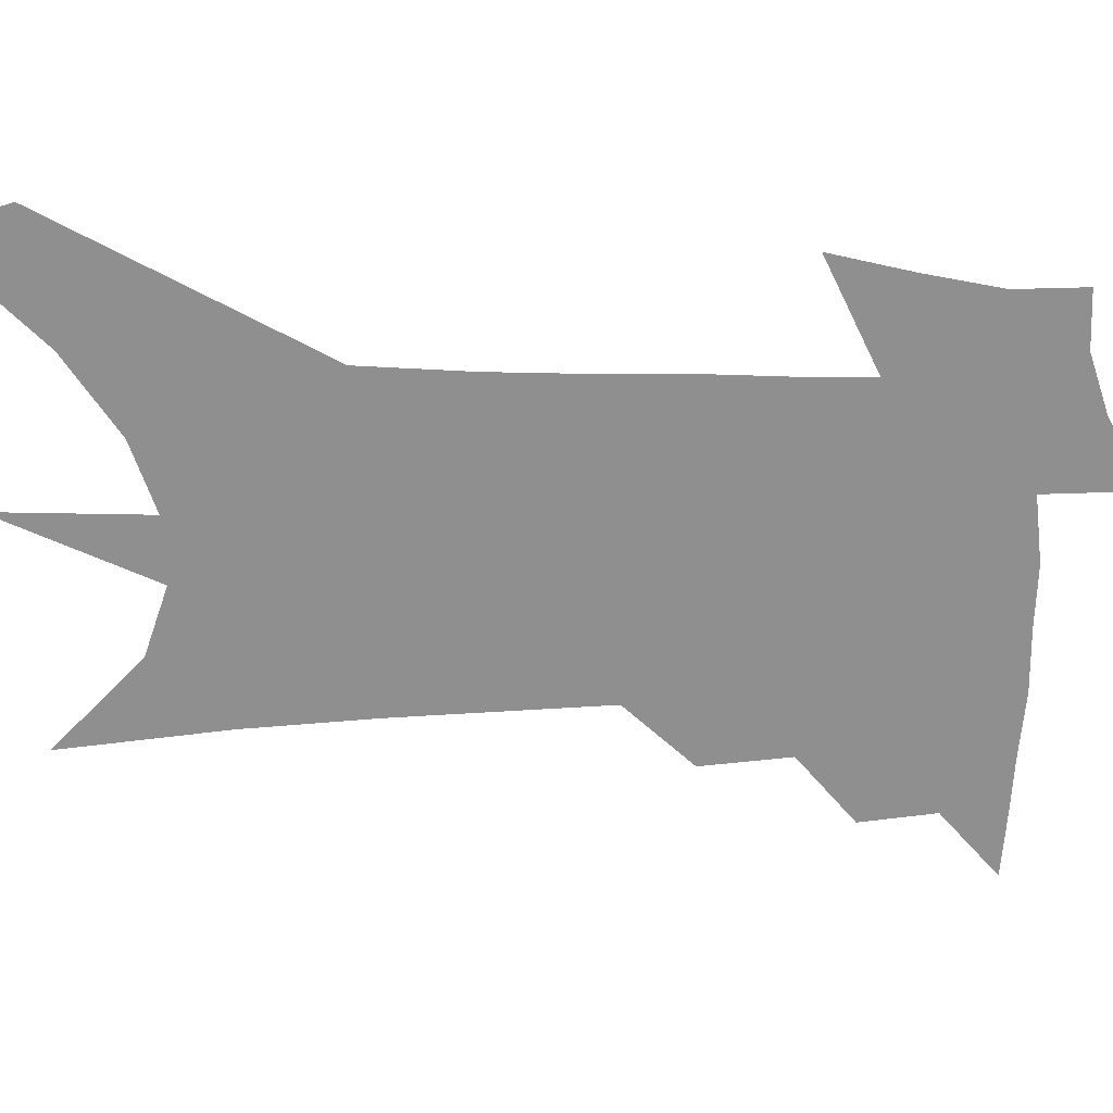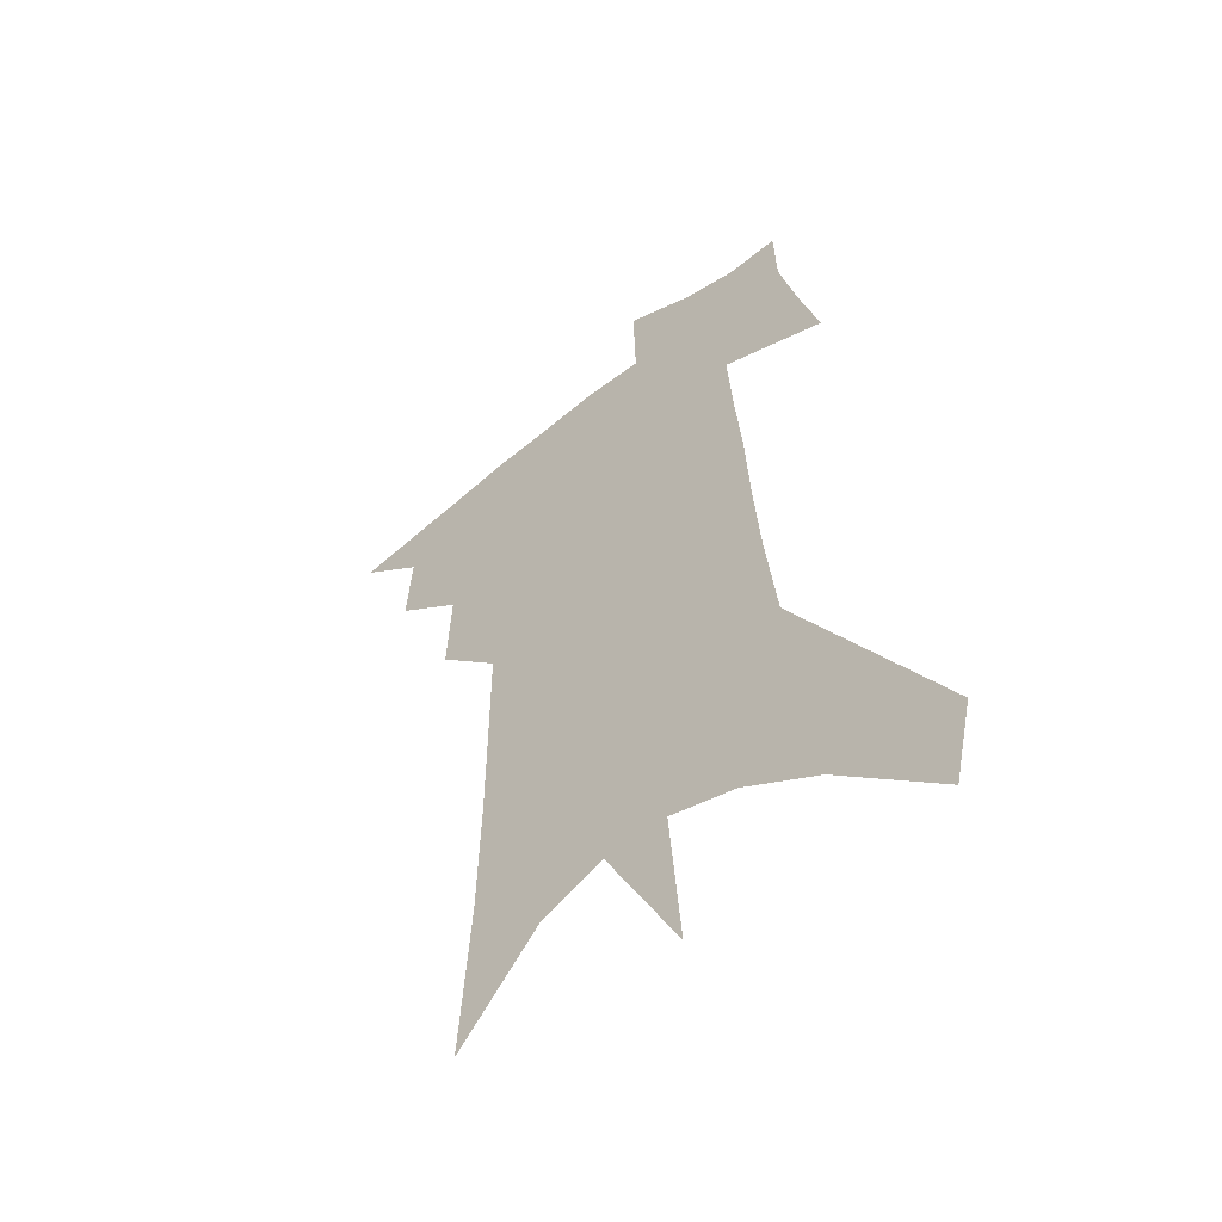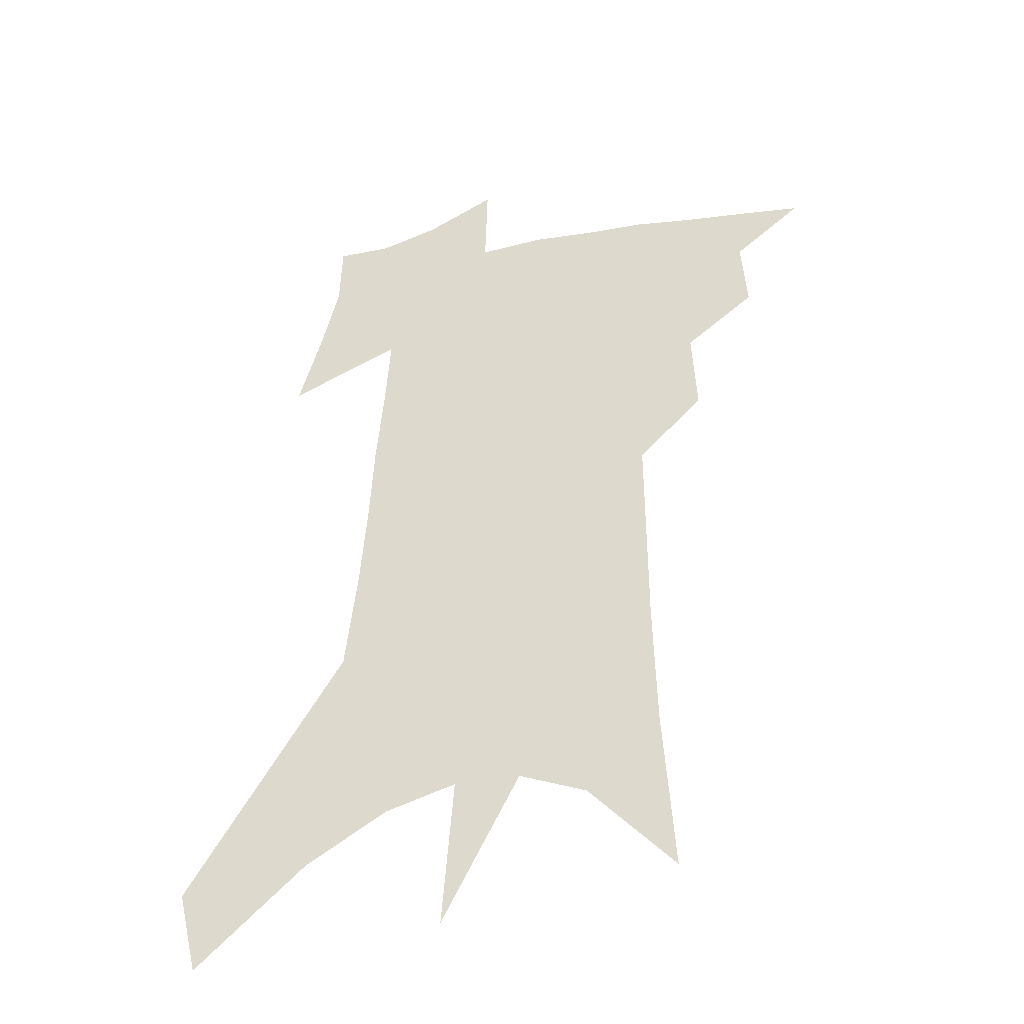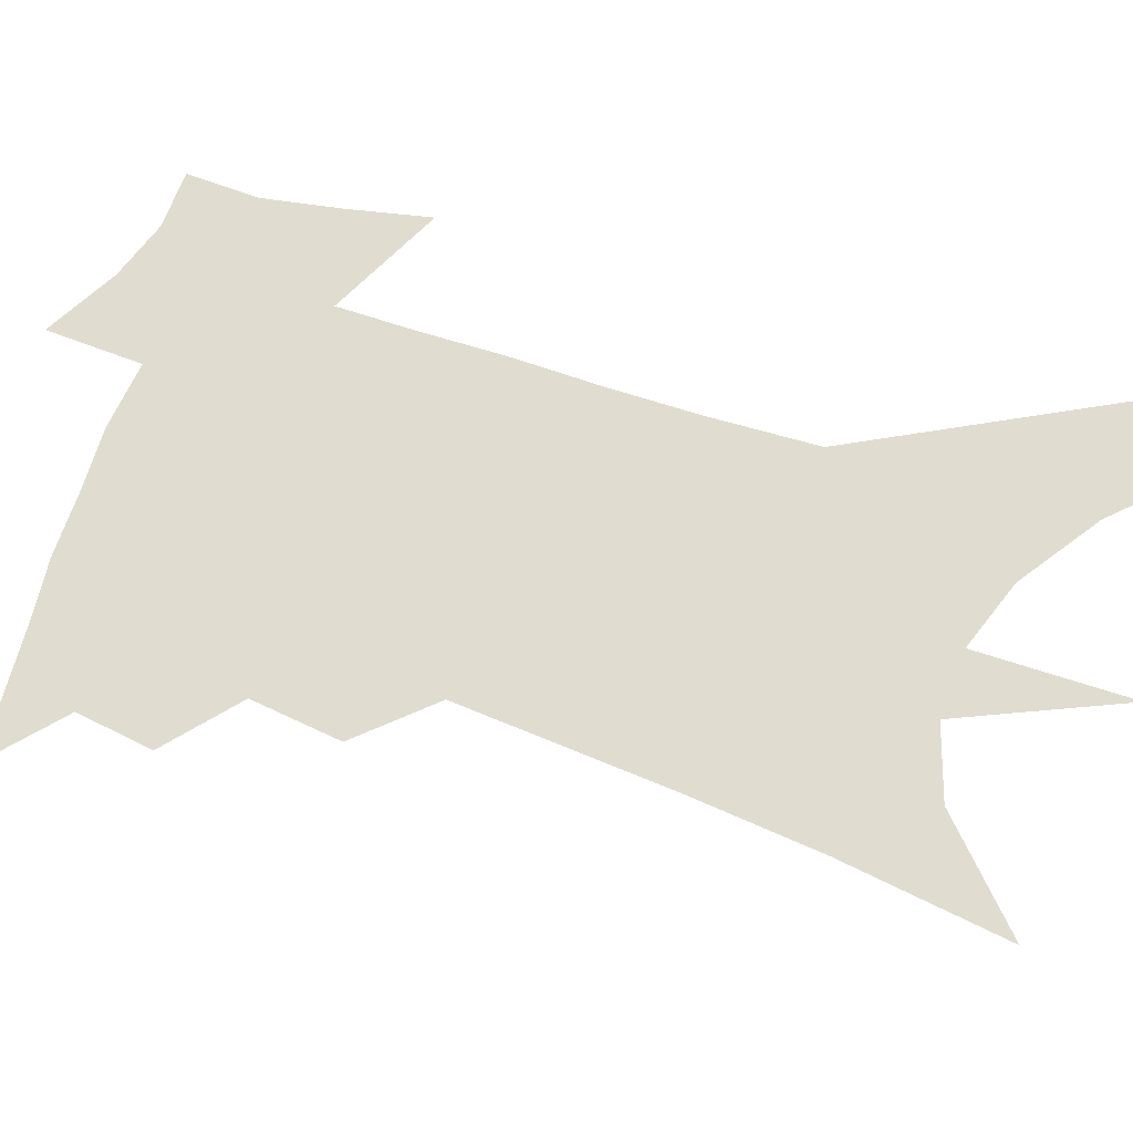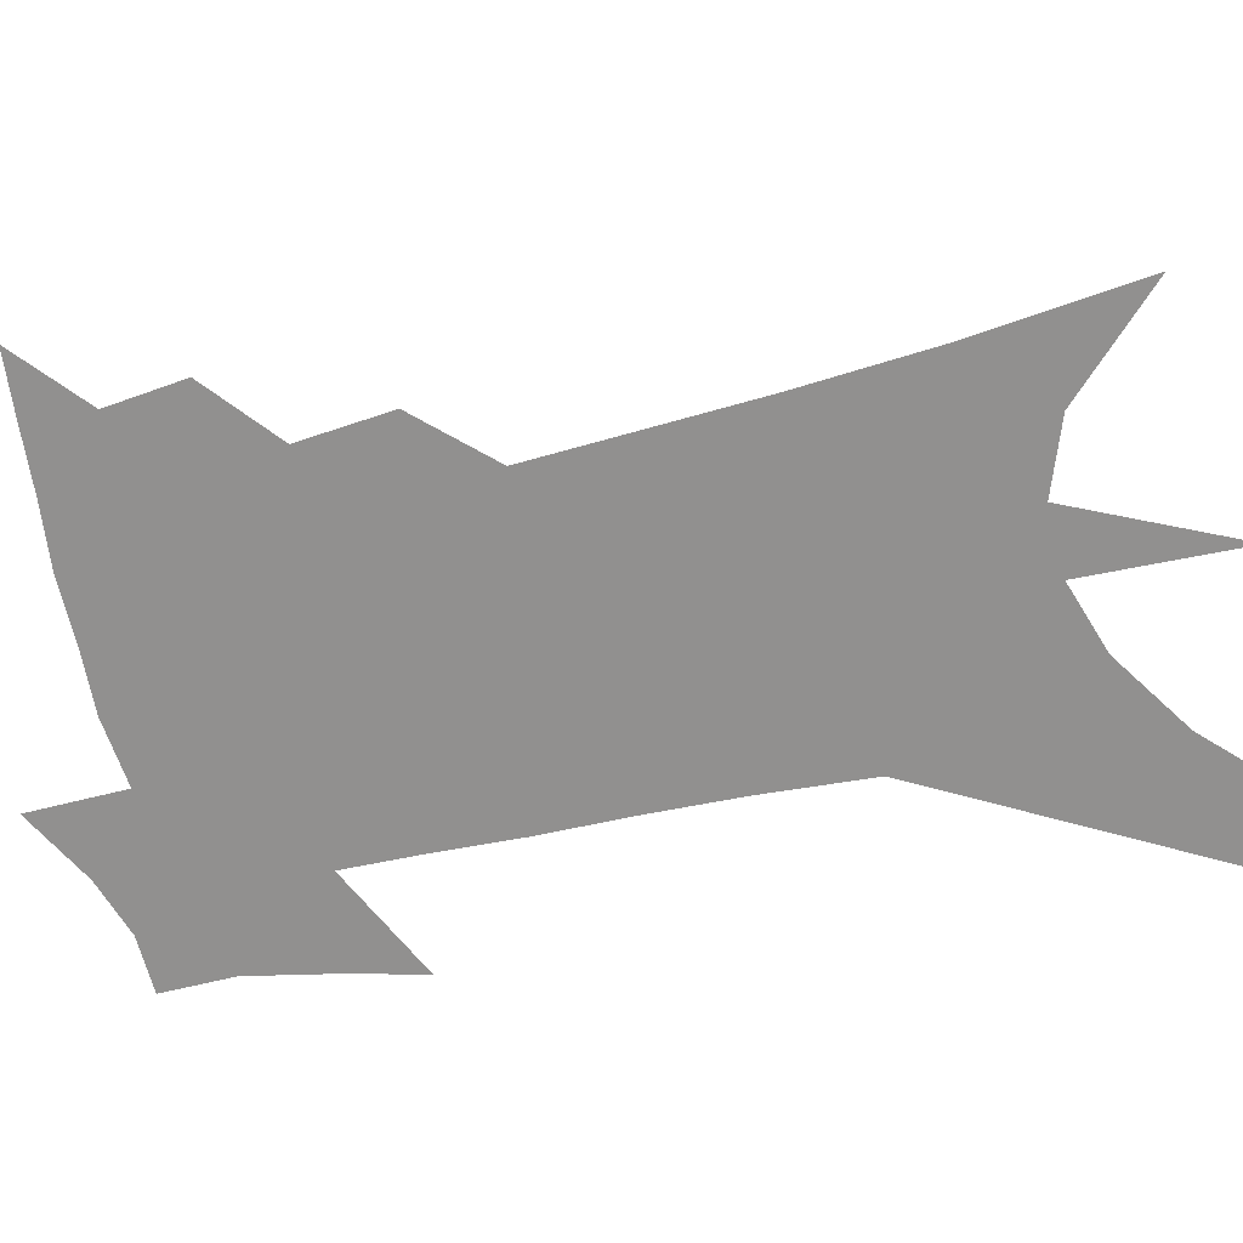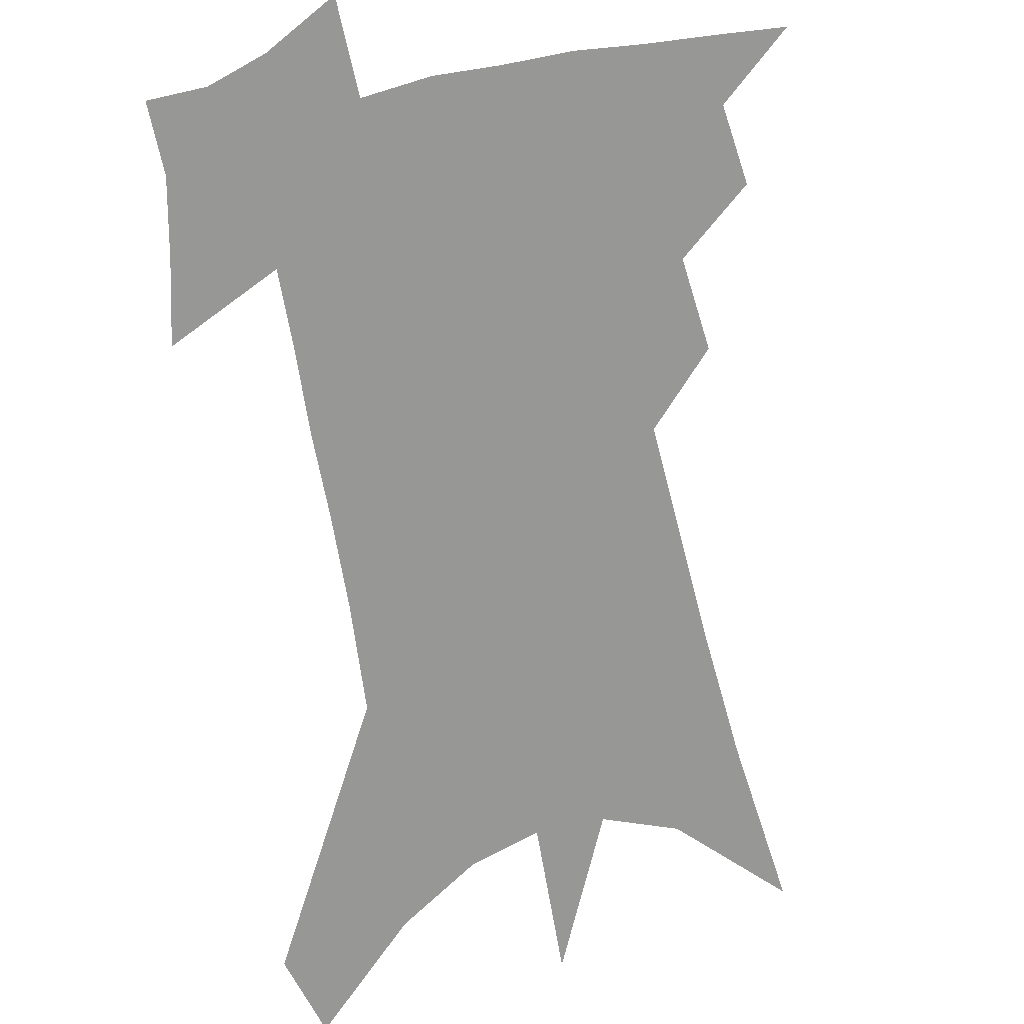
<metadata>
{"format":"obj","ext":"obj","renderer":"f3d","projection":"perspective","resolution":1024,"background":"white","views":[{"elev":-65.4,"azim":93.4,"up":"+Z"},{"elev":-54.5,"azim":40.4,"up":"+Y"},{"elev":-39.0,"azim":-164.5,"up":"+Y"},{"elev":69.6,"azim":-67.7,"up":"+Z"},{"elev":-65.7,"azim":-74.2,"up":"+Z"},{"elev":-68.1,"azim":-165.9,"up":"+Z"}]}
</metadata>
<code>
v 487.7 433.4 0
v 510.5 387.3 0
v 512.4 414.1 0
v 509.7 436.4 0
v 534.2 336.3 0
v 535.9 368 0
v 536.1 394 0
v 535.2 417.1 0
v 532.5 439.1 0
v 552.4 130.3 0
v 556.4 190.3 0
v 557.7 237.2 0
v 557.8 277 0
v 558 313.2 0
v 559 346.7 0
v 559.2 374 0
v 558.8 397.7 0
v 557.3 419.6 0
v 554.3 442.4 0
v 583.6 164.4 0
v 583 210.8 0
v 582.2 252.4 0
v 581.6 289.8 0
v 580.8 321.6 0
v 580.8 351.2 0
v 580.5 376.4 0
v 580.6 400.4 0
v 579 421.6 0
v 577.4 443.5 0
v 608.1 174.5 0
v 606.1 216.6 0
v 604.4 252.7 0
v 603.1 294.5 0
v 602 323.4 0
v 601.7 353.7 0
v 601.4 378.4 0
v 601.4 401.7 0
v 601.3 422.7 0
v 599.2 445.5 0
v 636.4 120.1 0
v 632.1 175 0
v 628.9 219.7 0
v 626.4 258.2 0
v 624.4 294.6 0
v 622.8 326.8 0
v 622.3 353.3 0
v 621.6 380.2 0
v 621.8 401.8 0
v 622.2 423.1 0
v 623 444.2 0
v 622.1 477.5 0
v 657.7 167.8 0
v 653 213.9 0
v 649.1 254.4 0
v 647.2 288.2 0
v 645.6 319.5 0
v 644.5 347.9 0
v 642.5 376.8 0
v 642.1 400.9 0
v 642.4 422.2 0
v 644.2 442.5 0
v 648 465.1 0
v 687.2 150.3 0
v 682.1 196.1 0
v 677.5 237.1 0
v 673.2 275.7 0
v 670.5 309 0
v 668.8 339 0
v 666.1 369.5 0
v 664.1 396.8 0
v 662.2 420.2 0
v 663.5 440.1 0
v 668.8 459.4 0
v 726.8 114.5 0
v 734 144.8 0
v 704.8 379.8 0
v 696.5 408.5 0
v 689.9 435 0
v 689 459.9 0
f 3 4 1
f 6 7 2
f 2 7 3
f 7 8 3
f 3 8 4
f 8 9 4
f 14 15 5
f 5 15 6
f 15 16 6
f 6 16 7
f 16 17 7
f 7 17 8
f 17 18 8
f 8 18 9
f 18 19 9
f 10 20 11
f 20 21 11
f 11 21 12
f 21 22 12
f 12 22 13
f 22 23 13
f 13 23 14
f 23 24 14
f 14 24 15
f 24 25 15
f 15 25 16
f 25 26 16
f 16 26 17
f 26 27 17
f 17 27 18
f 27 28 18
f 18 28 19
f 28 29 19
f 20 30 21
f 30 31 21
f 21 31 22
f 31 32 22
f 22 32 23
f 32 33 23
f 23 33 24
f 33 34 24
f 24 34 25
f 34 35 25
f 25 35 26
f 35 36 26
f 26 36 27
f 36 37 27
f 27 37 28
f 37 38 28
f 28 38 29
f 38 39 29
f 40 41 30
f 30 41 31
f 41 42 31
f 31 42 32
f 42 43 32
f 32 43 33
f 43 44 33
f 33 44 34
f 44 45 34
f 34 45 35
f 45 46 35
f 35 46 36
f 46 47 36
f 36 47 37
f 47 48 37
f 37 48 38
f 48 49 38
f 38 49 39
f 49 50 39
f 41 52 42
f 52 53 42
f 42 53 43
f 53 54 43
f 43 54 44
f 54 55 44
f 44 55 45
f 55 56 45
f 45 56 46
f 56 57 46
f 46 57 47
f 57 58 47
f 47 58 48
f 58 59 48
f 48 59 49
f 59 60 49
f 49 60 50
f 60 61 50
f 50 61 51
f 61 62 51
f 52 63 53
f 63 64 53
f 53 64 54
f 64 65 54
f 54 65 55
f 65 66 55
f 55 66 56
f 66 67 56
f 56 67 57
f 67 68 57
f 57 68 58
f 68 69 58
f 58 69 59
f 69 70 59
f 59 70 60
f 70 71 60
f 60 71 61
f 71 72 61
f 61 72 62
f 72 73 62
f 63 74 64
f 74 75 64
f 64 75 65
f 70 76 71
f 76 77 71
f 71 77 72
f 77 78 72
f 72 78 73
f 78 79 73

</code>
